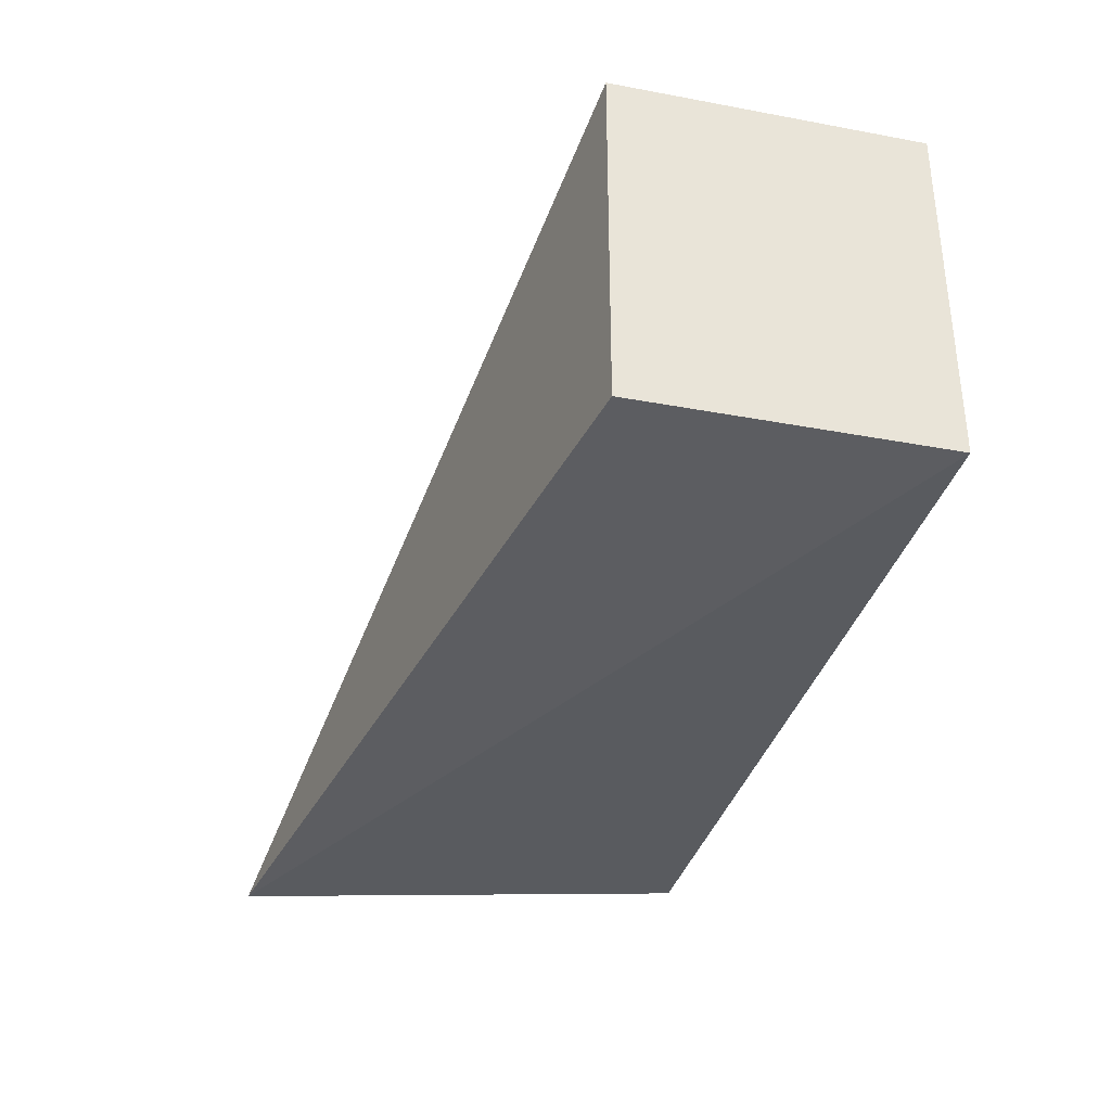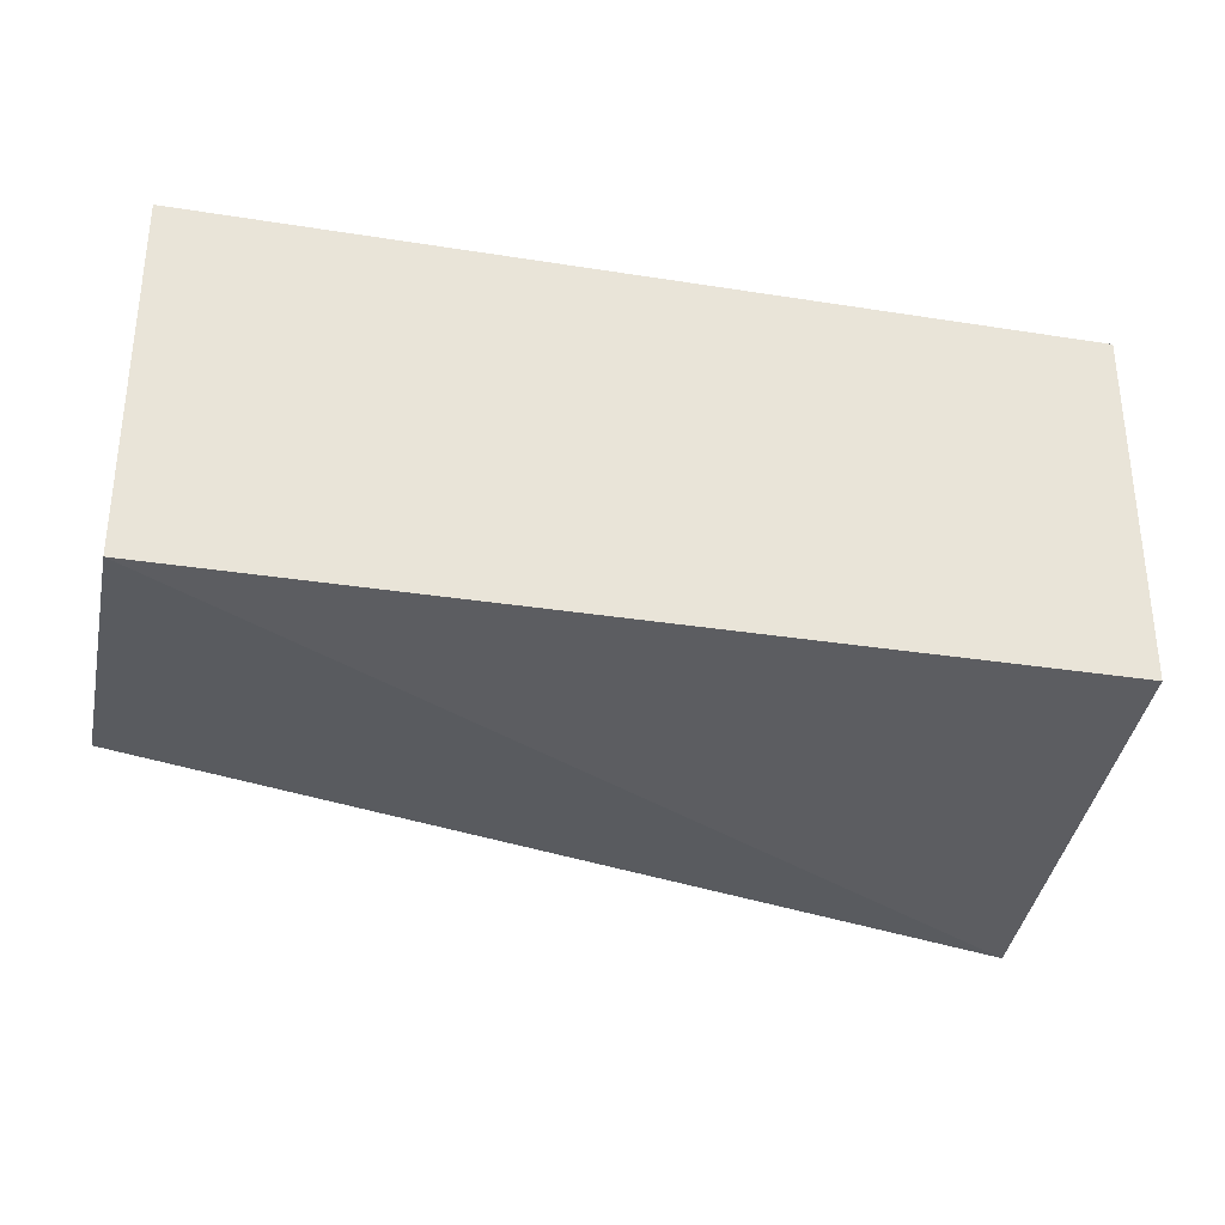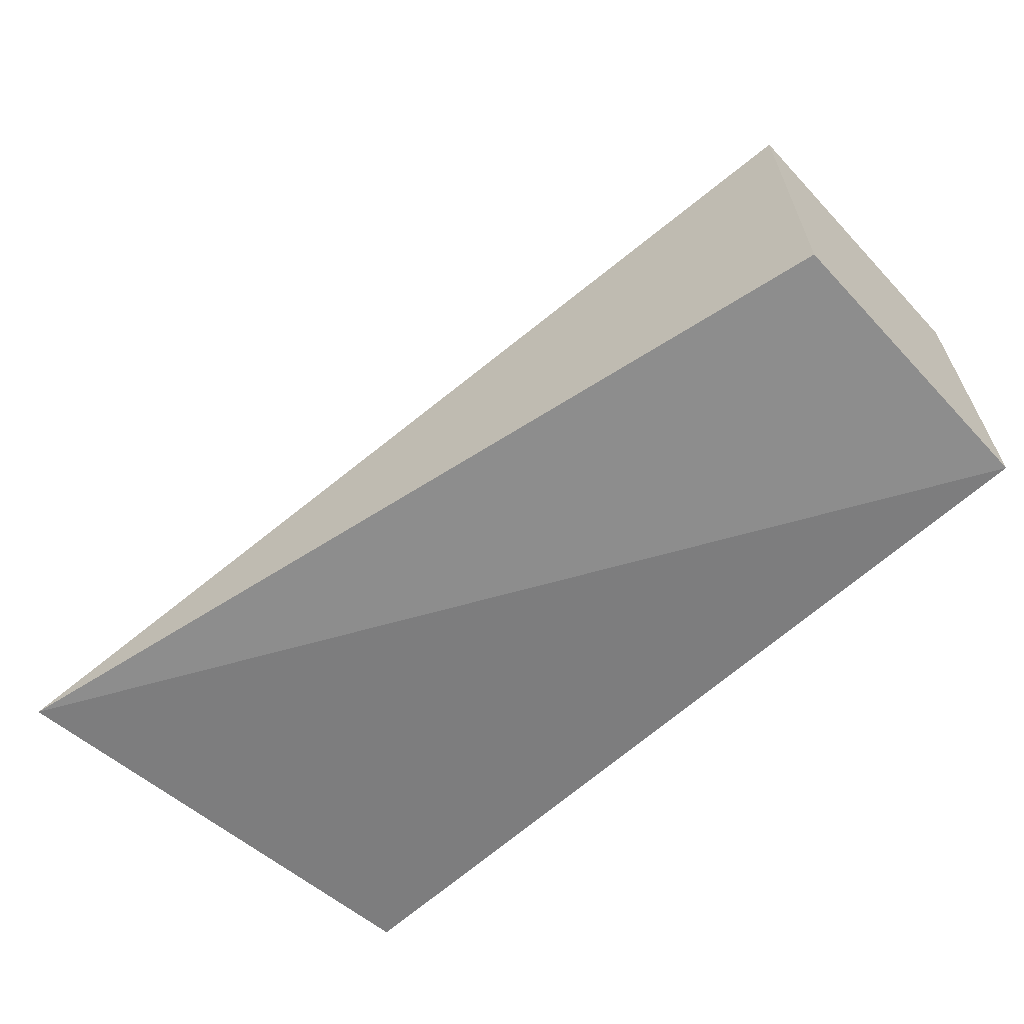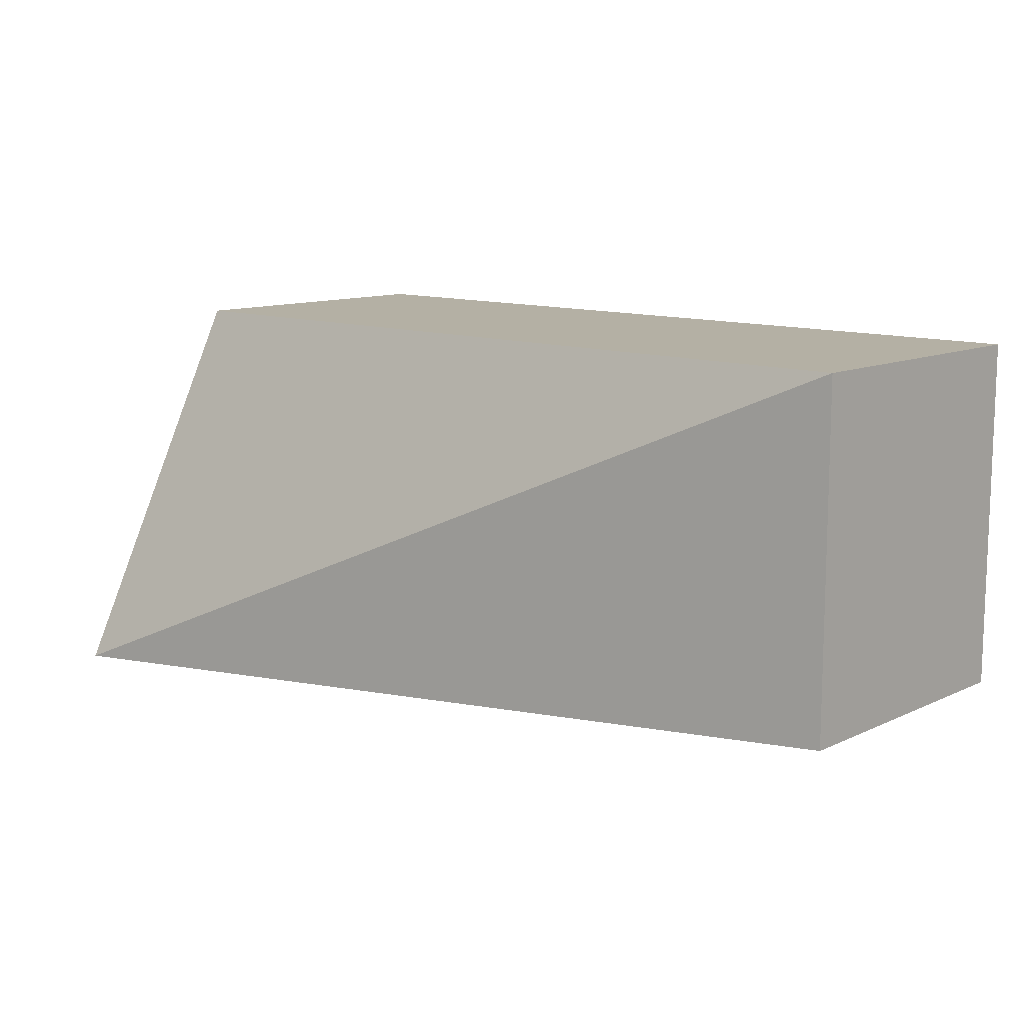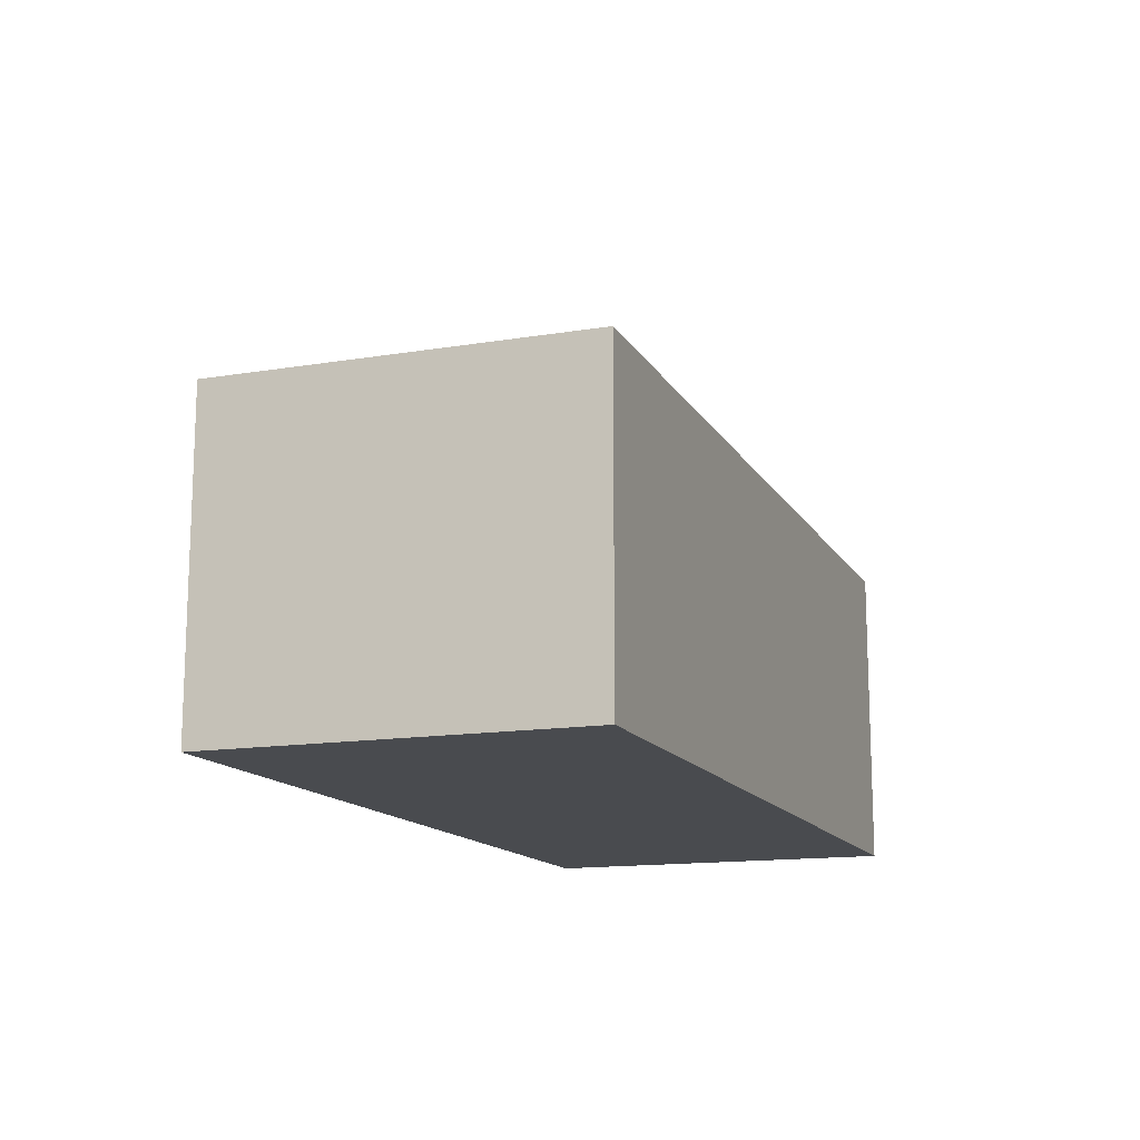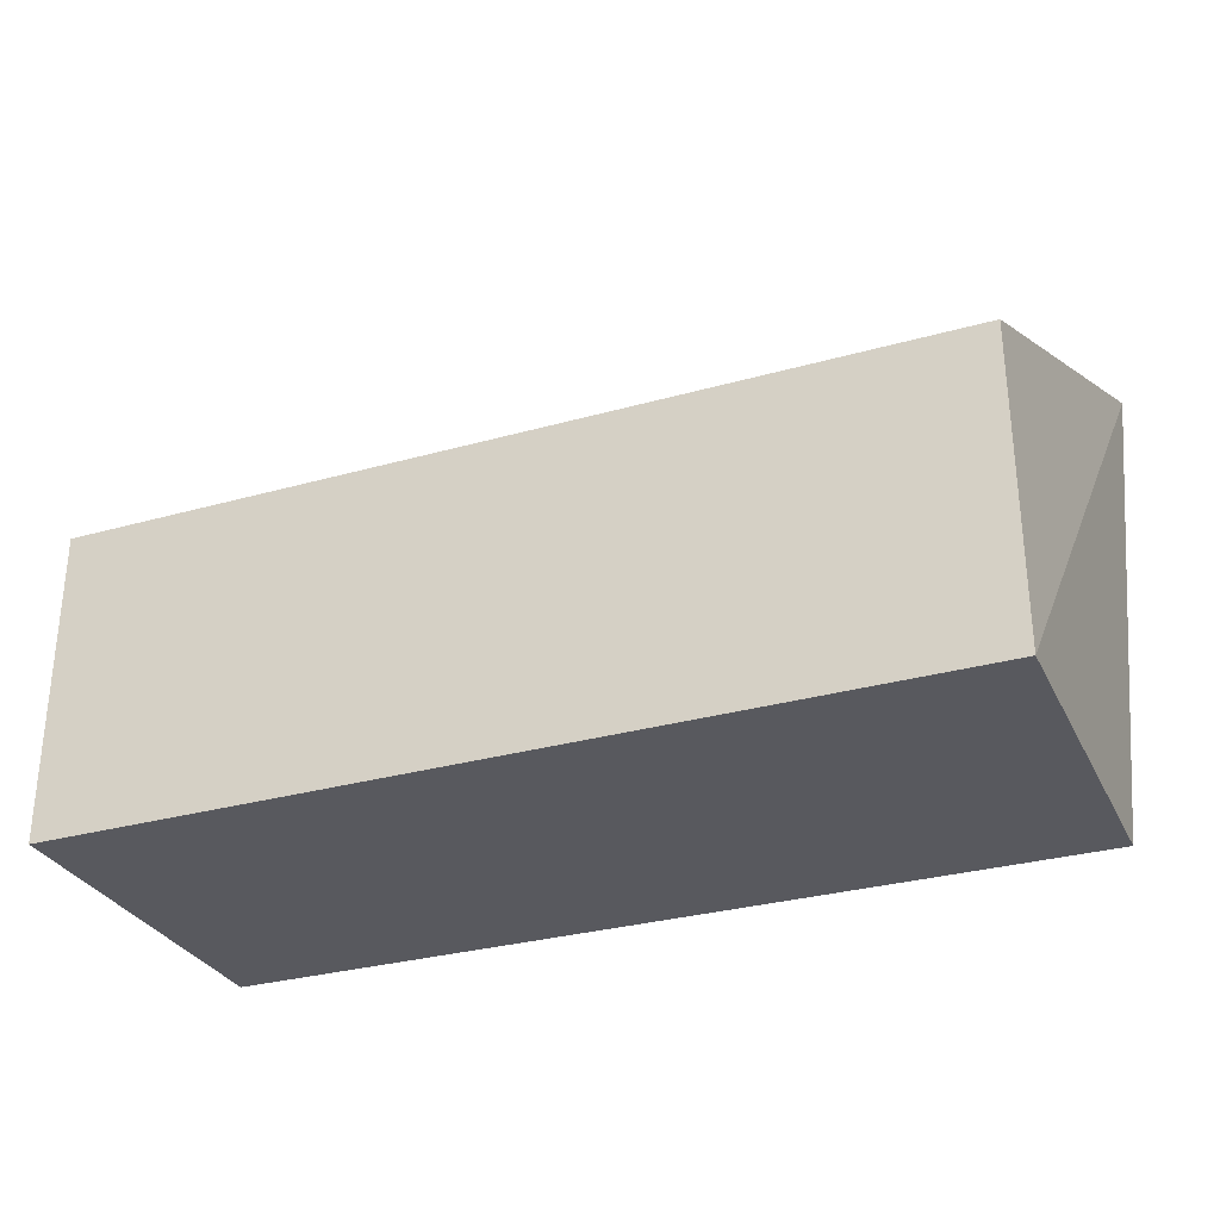
<metadata>
{"format":"obj","ext":"obj","renderer":"f3d","projection":"perspective","resolution":1024,"background":"white","views":[{"elev":-34.4,"azim":-104.1,"up":"+Z"},{"elev":-32.1,"azim":-12.5,"up":"+Z"},{"elev":-62.6,"azim":-137.2,"up":"+Z"},{"elev":11.5,"azim":-137.8,"up":"+Z"},{"elev":-14.1,"azim":-69.9,"up":"+Y"},{"elev":-30.4,"azim":22.2,"up":"+Y"}]}
</metadata>
<code>
v 0.2652 0.003933 0.001837
v 0.2652 0.003933 -0.1042
v 0.2756 0.1459 -0.1168
v 0.007576 0.09484 0.001837
v 0.007576 0.003933 -0.1042
v 0.2652 0.09484 0.001837
v 0.007576 0.003933 0.001837
v 0.007576 0.09484 -0.1042
f 1 2 3
f 5 2 1
f 5 3 2
f 6 1 3
f 6 3 4
f 6 4 1
f 7 5 1
f 7 1 4
f 7 4 5
f 8 5 4
f 8 4 3
f 8 3 5

</code>
